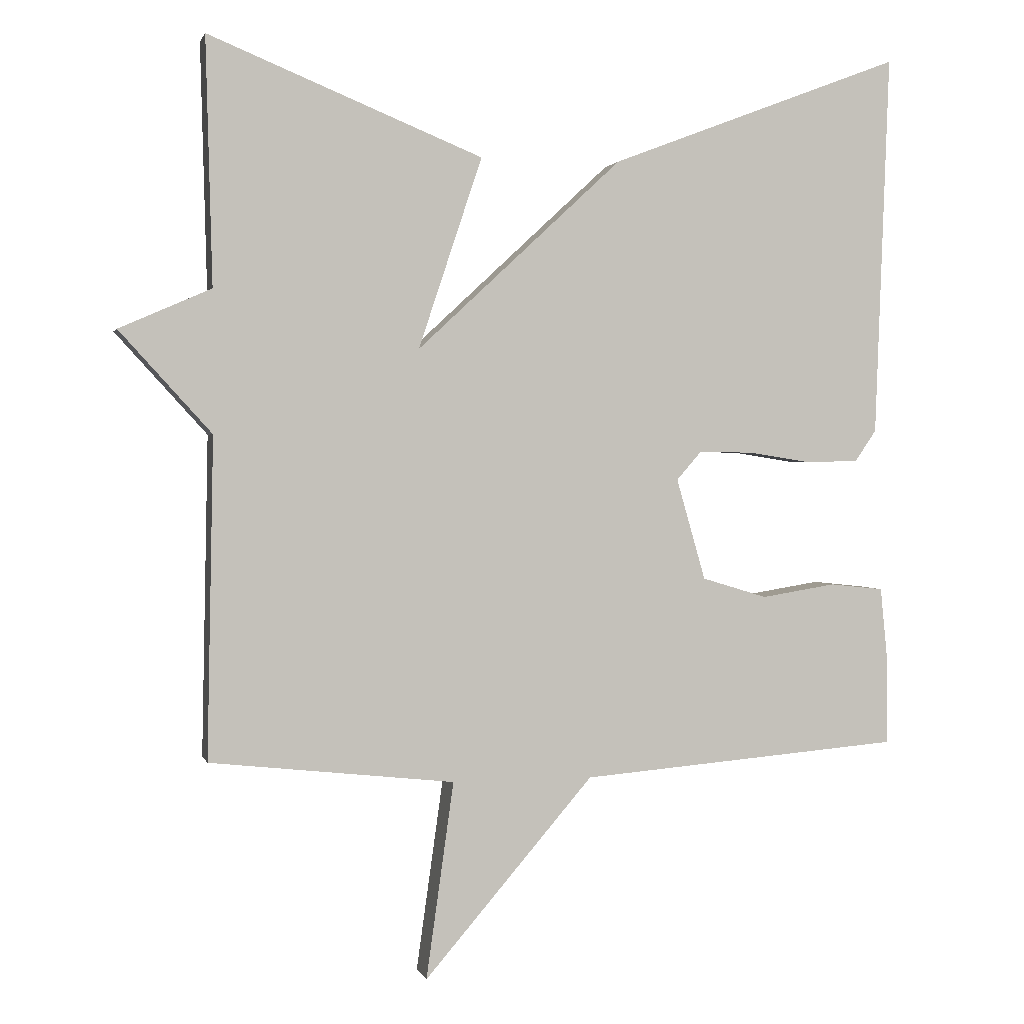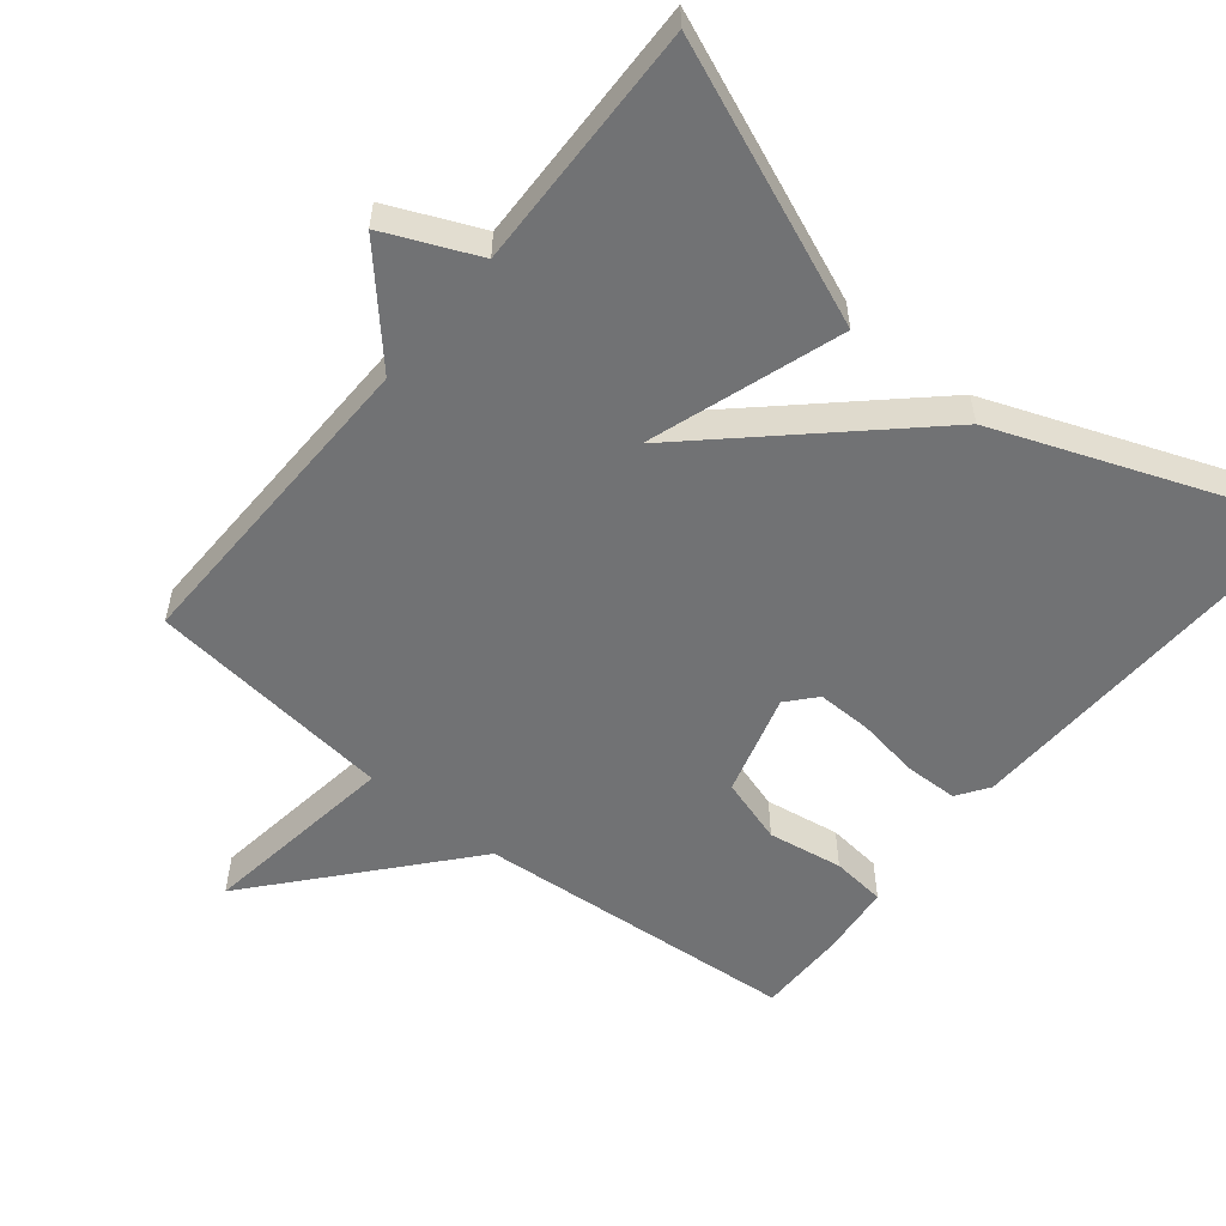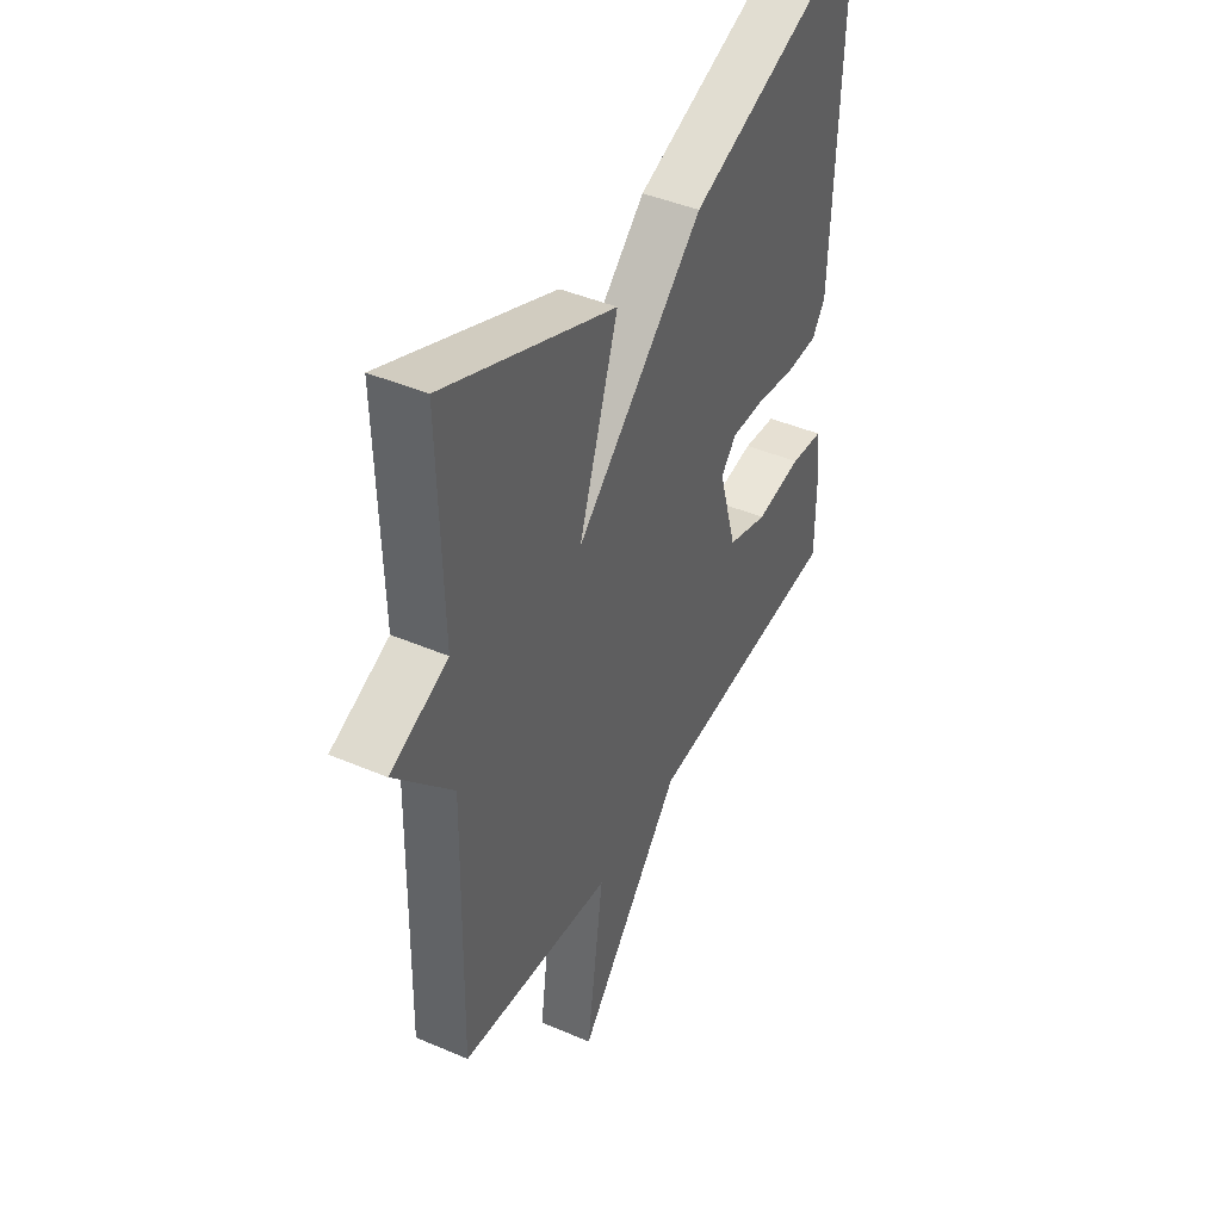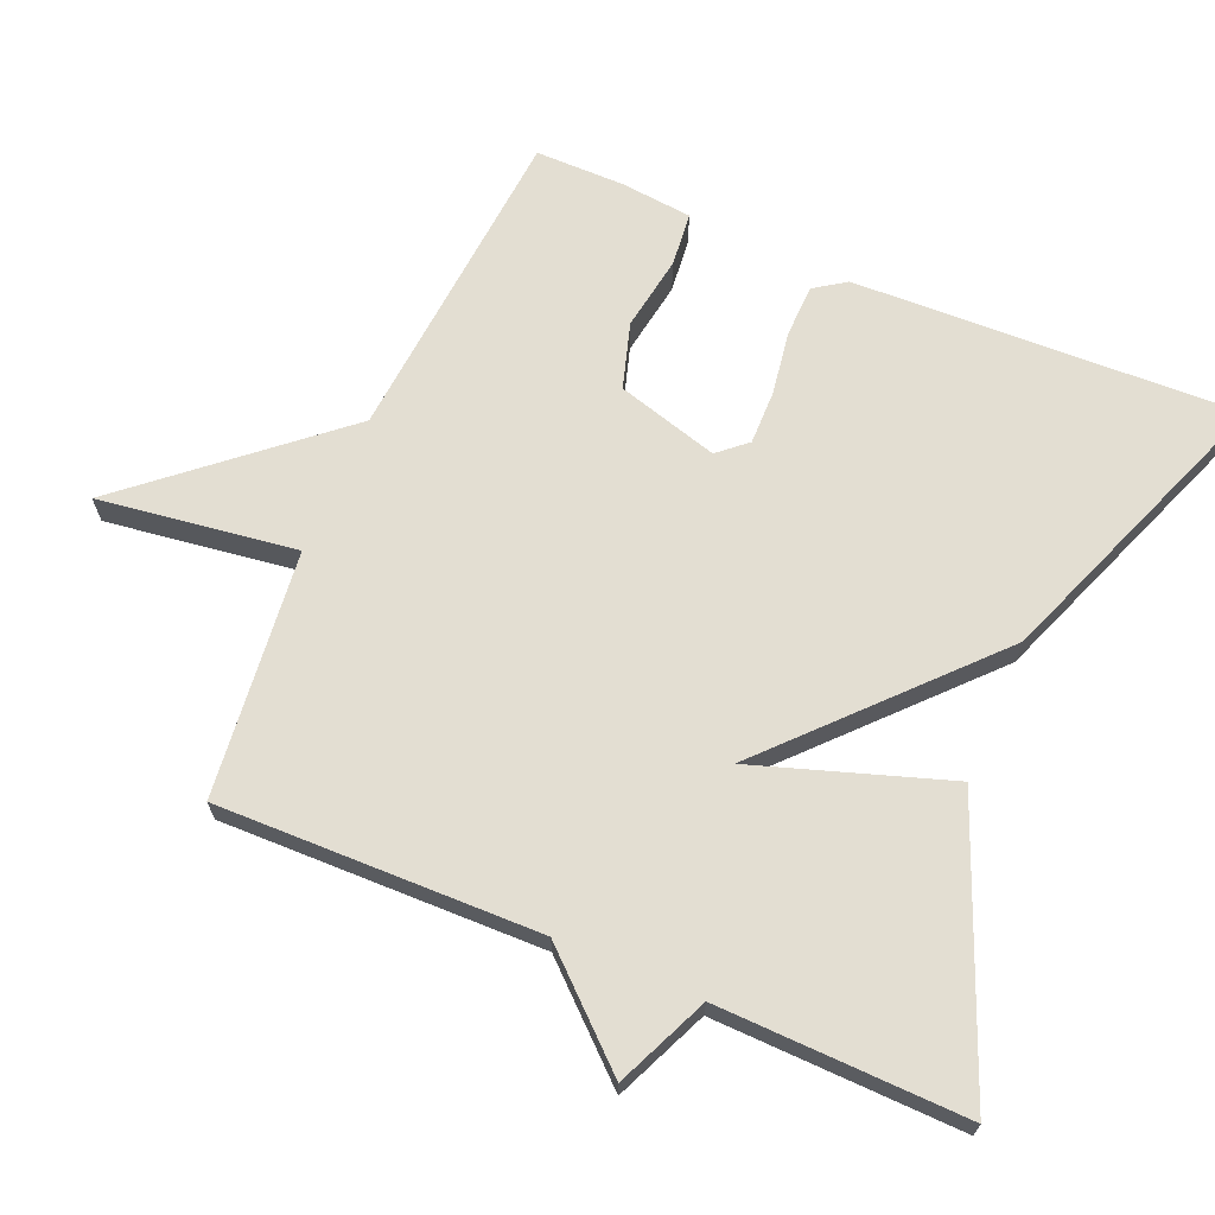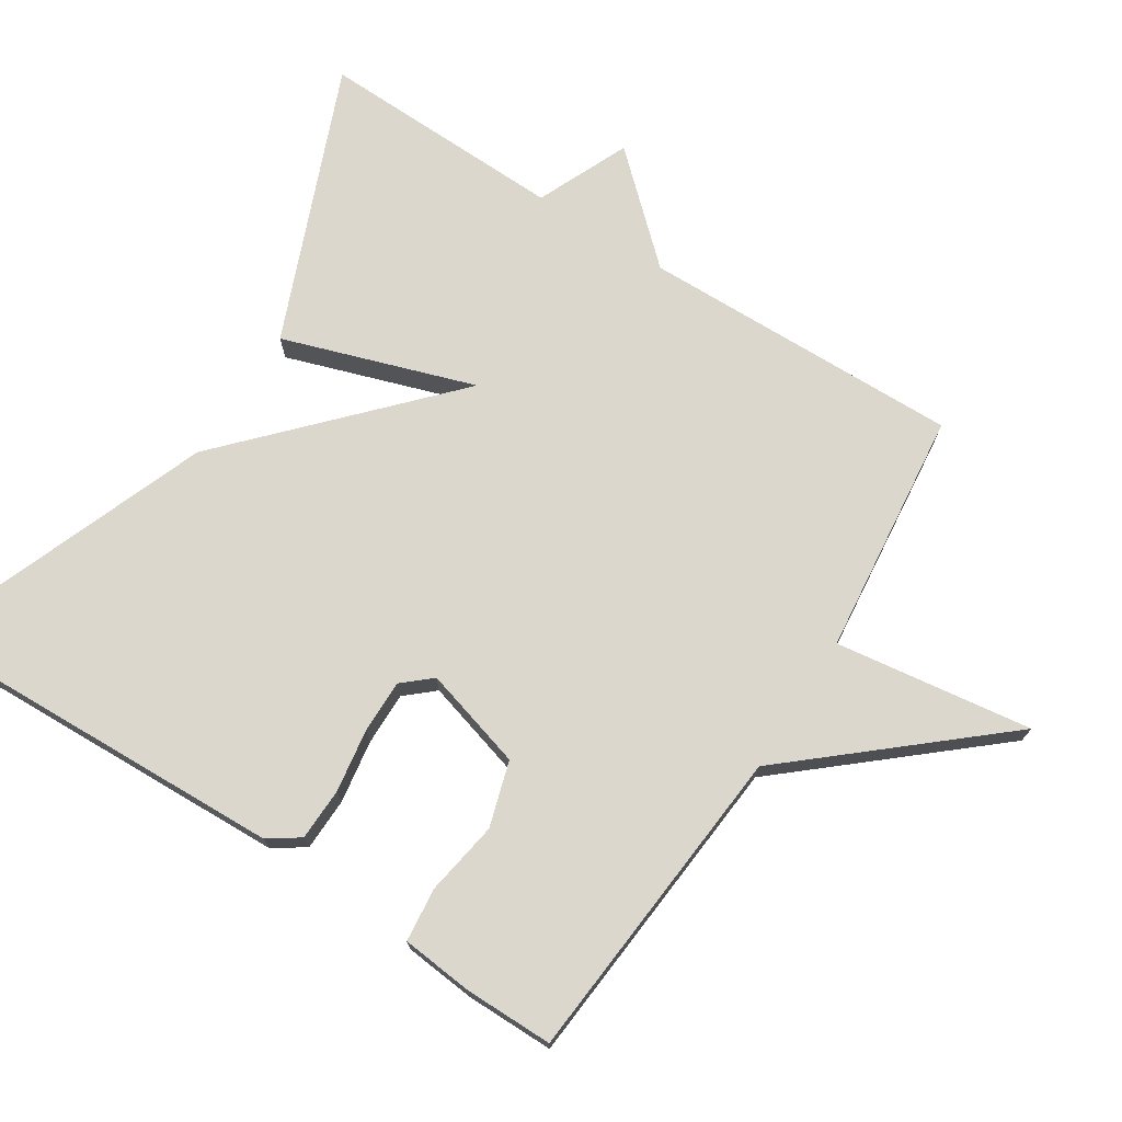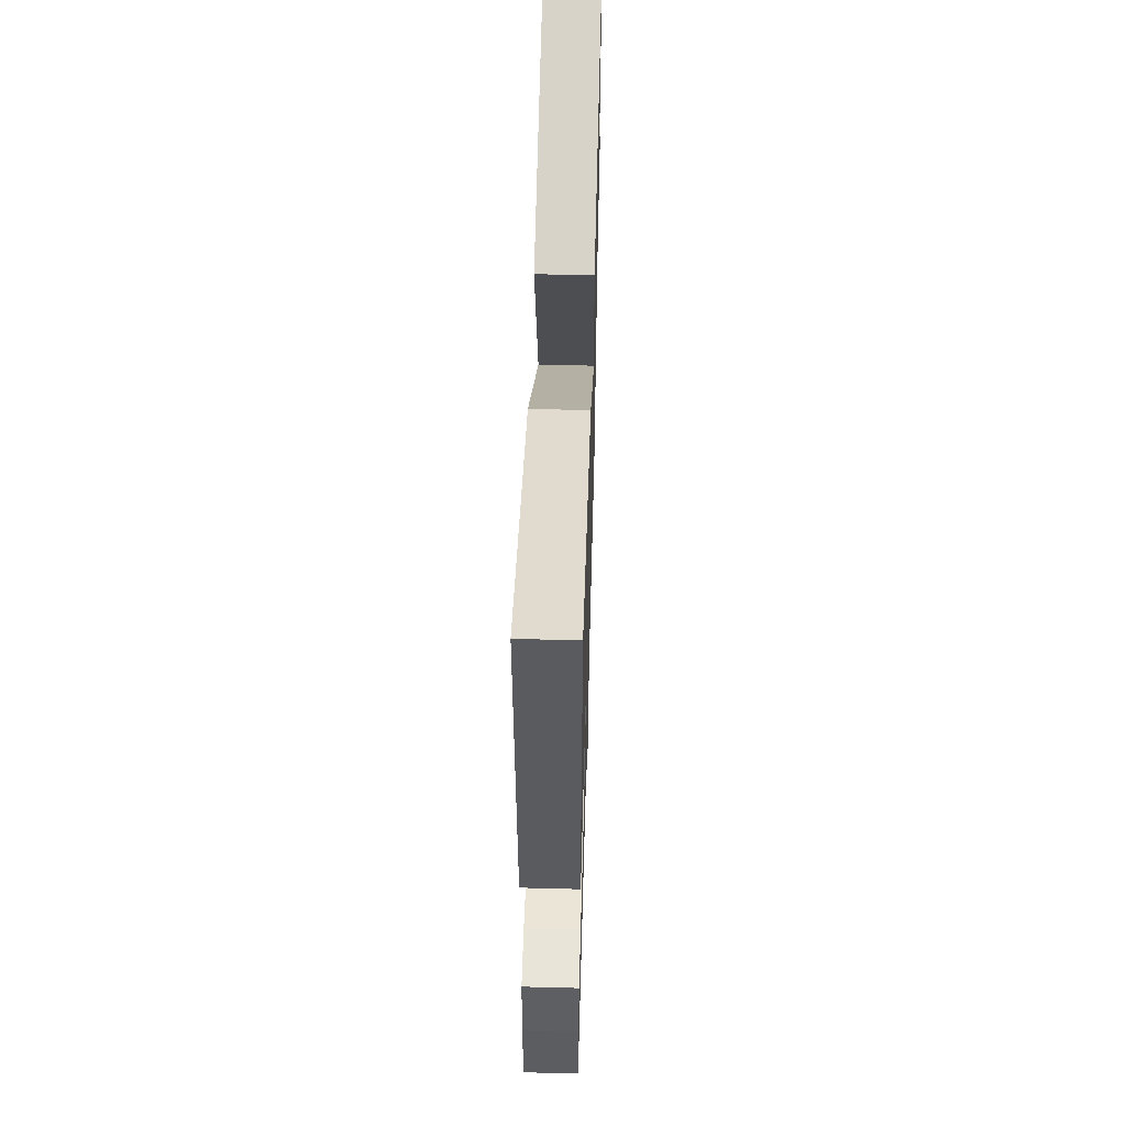
<metadata>
{"format":"obj","ext":"obj","renderer":"f3d","projection":"perspective","resolution":1024,"background":"white","views":[{"elev":1.4,"azim":-13.5,"up":"+Z"},{"elev":-55.5,"azim":-39.1,"up":"+Y"},{"elev":43.1,"azim":-63.0,"up":"+Z"},{"elev":67.5,"azim":-66.9,"up":"+Y"},{"elev":72.9,"azim":122.7,"up":"+Y"},{"elev":54.5,"azim":91.6,"up":"+Z"}]}
</metadata>
<code>
v -0.5 0.07 0.5
v -0.113 0.07 0.342
v -0.203 0.07 0.072
v 0.087 0.07 0.342
v 0.5 0.07 0.5
v 0.48 0.07 -0.041
v 0.45 0.07 -0.085
v 0.376 0.07 -0.087
v 0.287 0.07 -0.073
v 0.211 0.07 -0.072
v 0.176 0.07 -0.112
v 0.217 0.07 -0.255
v 0.309 0.07 -0.283
v 0.414 0.07 -0.266
v 0.49 0.07 -0.274
v 0.5 0.07 -0.375
v 0.5 0.07 -0.5
v 0.046 0.07 -0.538
v -0.193 0.07 -0.816
v -0.154 0.07 -0.538
v -0.5 0.07 -0.5
v -0.491 0.07 -0.048
v -0.621 0.07 0.095
v -0.491 0.07 0.152
v -0.5 0 0.5
v -0.113 0 0.342
v -0.203 0 0.072
v 0.087 0 0.342
v 0.5 0 0.5
v 0.48 0 -0.041
v 0.45 0 -0.085
v 0.376 0 -0.087
v 0.287 0 -0.073
v 0.211 0 -0.072
v 0.176 0 -0.112
v 0.217 0 -0.255
v 0.309 0 -0.283
v 0.414 0 -0.266
v 0.49 0 -0.274
v 0.5 0 -0.375
v 0.5 0 -0.5
v 0.046 0 -0.538
v -0.193 0 -0.816
v -0.154 0 -0.538
v -0.5 0 -0.5
v -0.491 0 -0.048
v -0.621 0 0.095
v -0.491 0 0.152
f 22 23 24
f 20 21 22
f 20 22 24
f 18 19 20
f 17 18 20
f 16 17 20
f 15 16 20
f 14 15 20
f 13 14 20
f 12 13 20
f 11 12 20 24
f 10 11 24
f 9 10 24
f 7 8 9
f 6 7 9
f 5 6 9
f 4 5 9
f 3 4 9
f 3 9 24
f 1 2 3 24
f 48 47 46
f 46 45 44
f 48 46 44
f 44 43 42
f 44 42 41
f 44 41 40
f 44 40 39
f 44 39 38
f 44 38 37
f 44 37 36
f 48 44 36 35
f 48 35 34
f 48 34 33
f 33 32 31
f 33 31 30
f 33 30 29
f 33 29 28
f 33 28 27
f 48 33 27
f 48 27 26 25
f 1 25 26 2
f 2 26 27 3
f 3 27 28 4
f 4 28 29 5
f 5 29 30 6
f 6 30 31 7
f 7 31 32 8
f 8 32 33 9
f 9 33 34 10
f 10 34 35 11
f 11 35 36 12
f 12 36 37 13
f 13 37 38 14
f 14 38 39 15
f 15 39 40 16
f 16 40 41 17
f 17 41 42 18
f 18 42 43 19
f 19 43 44 20
f 20 44 45 21
f 21 45 46 22
f 22 46 47 23
f 23 47 48 24
f 24 48 25 1

</code>
